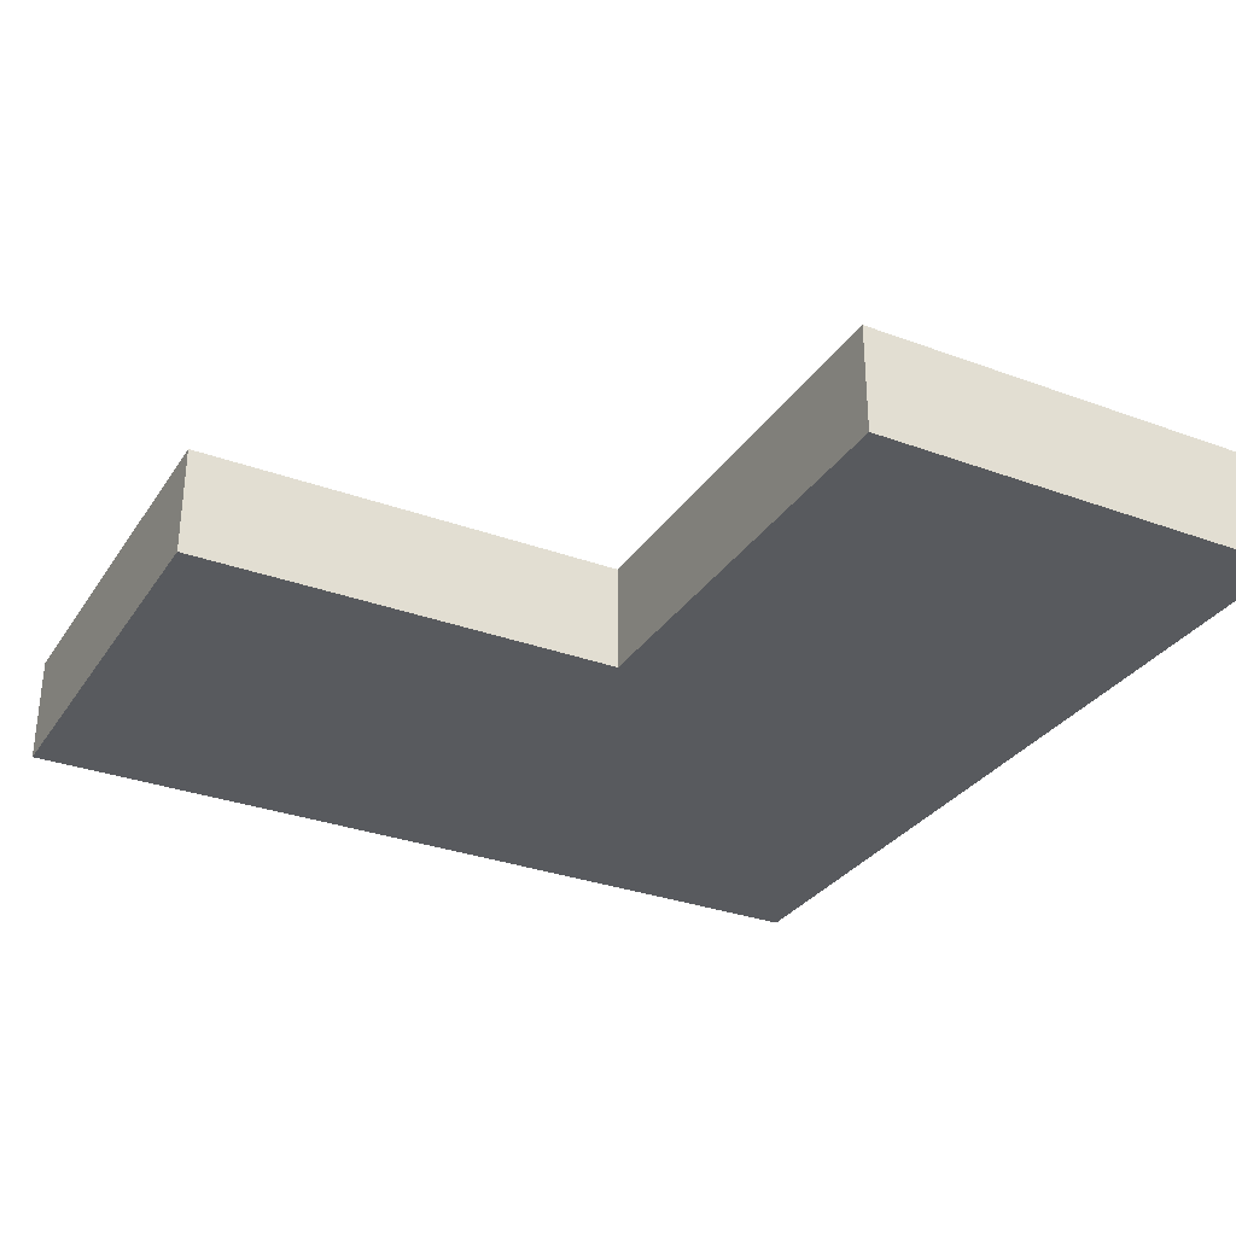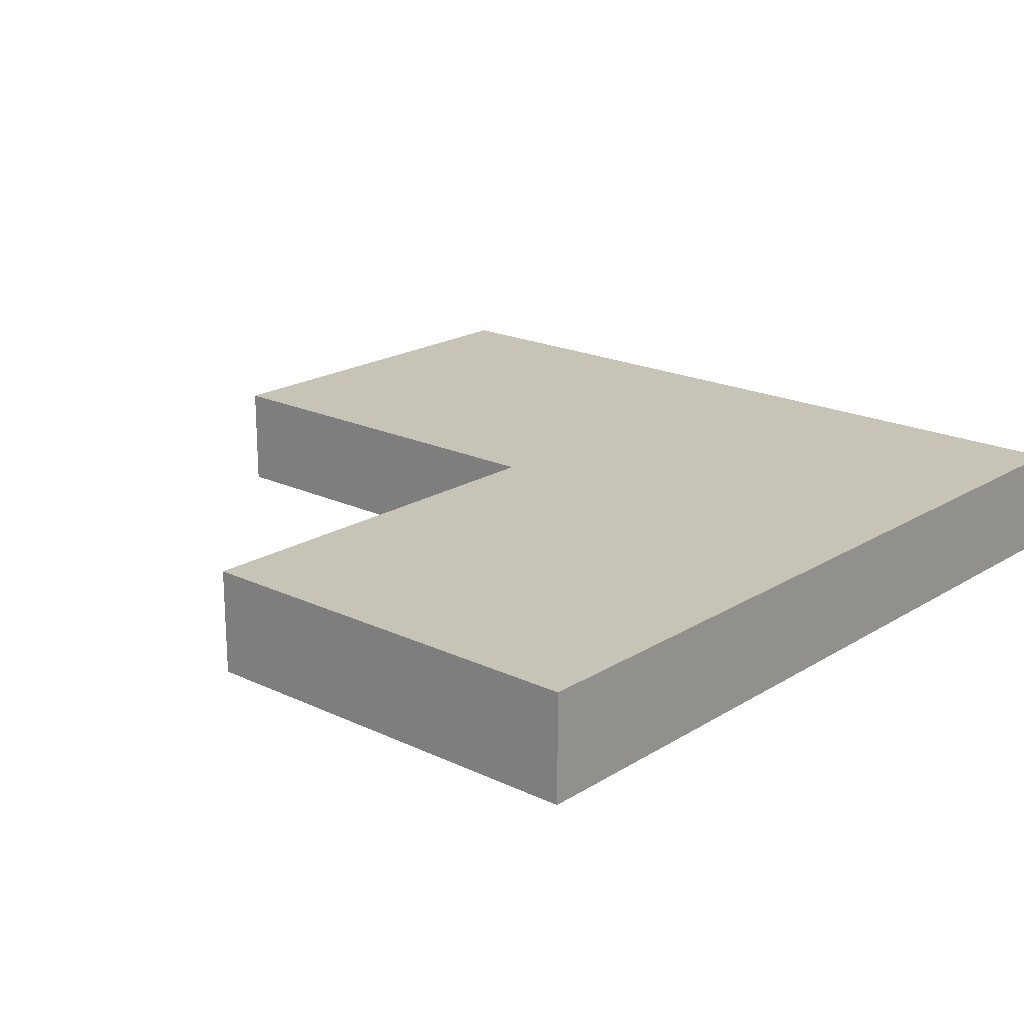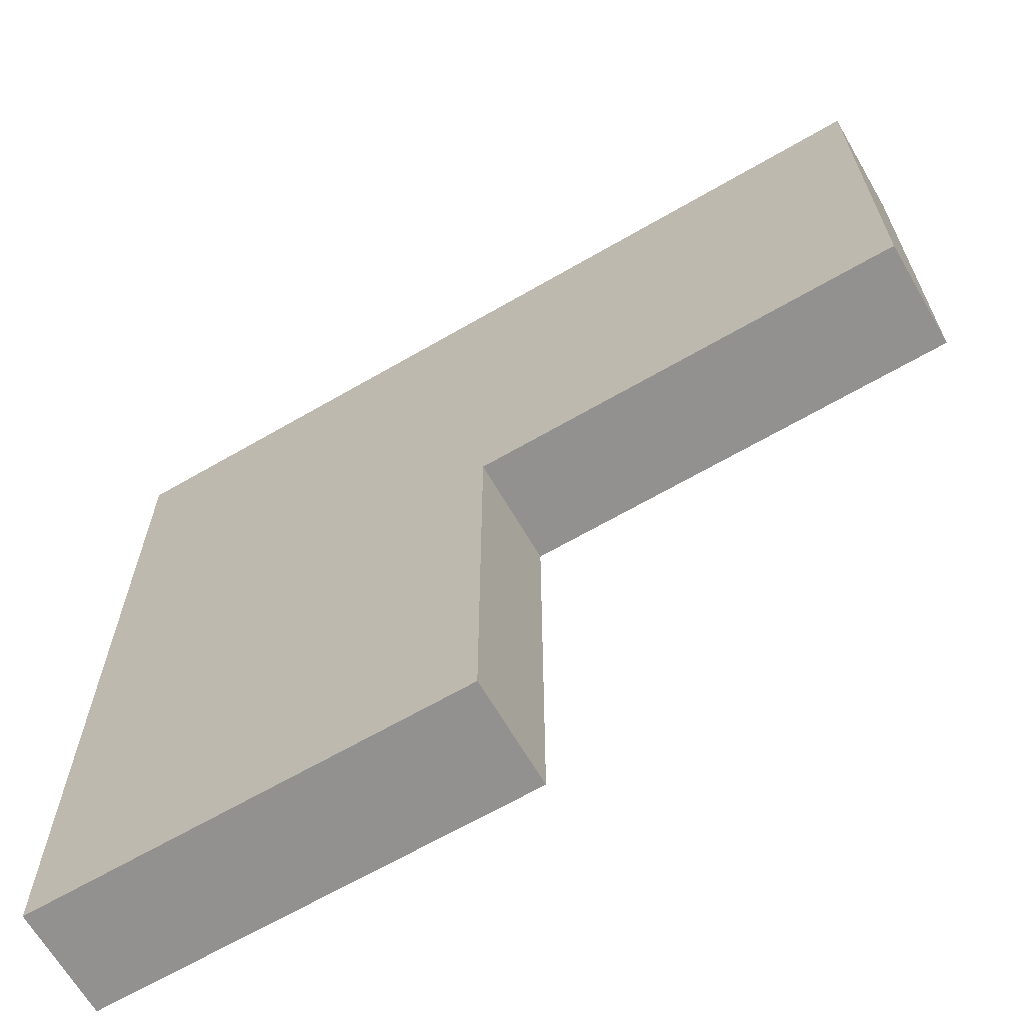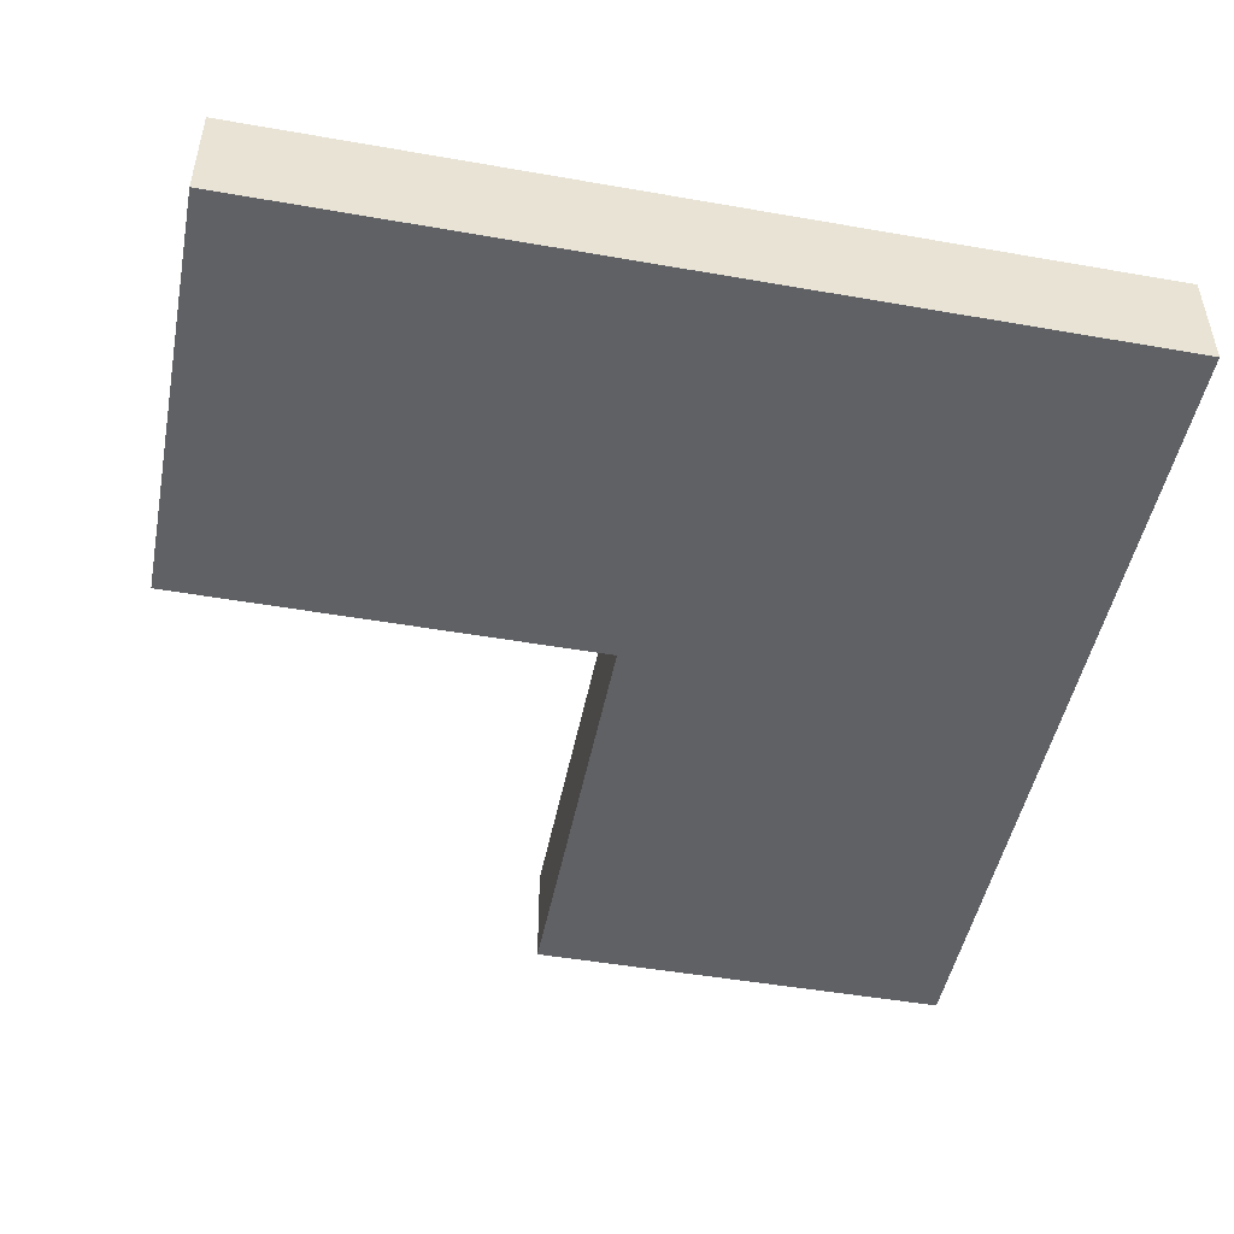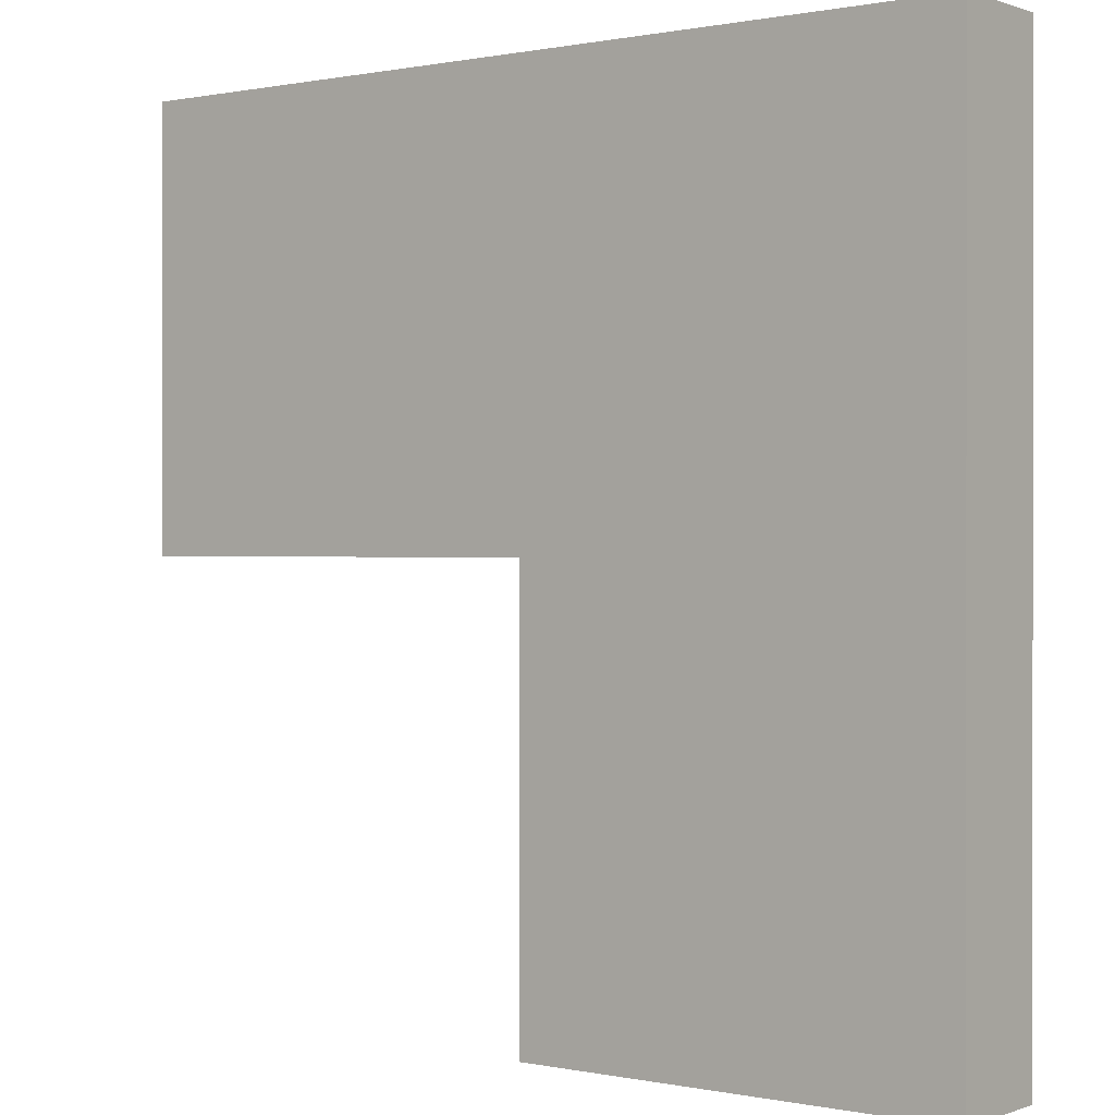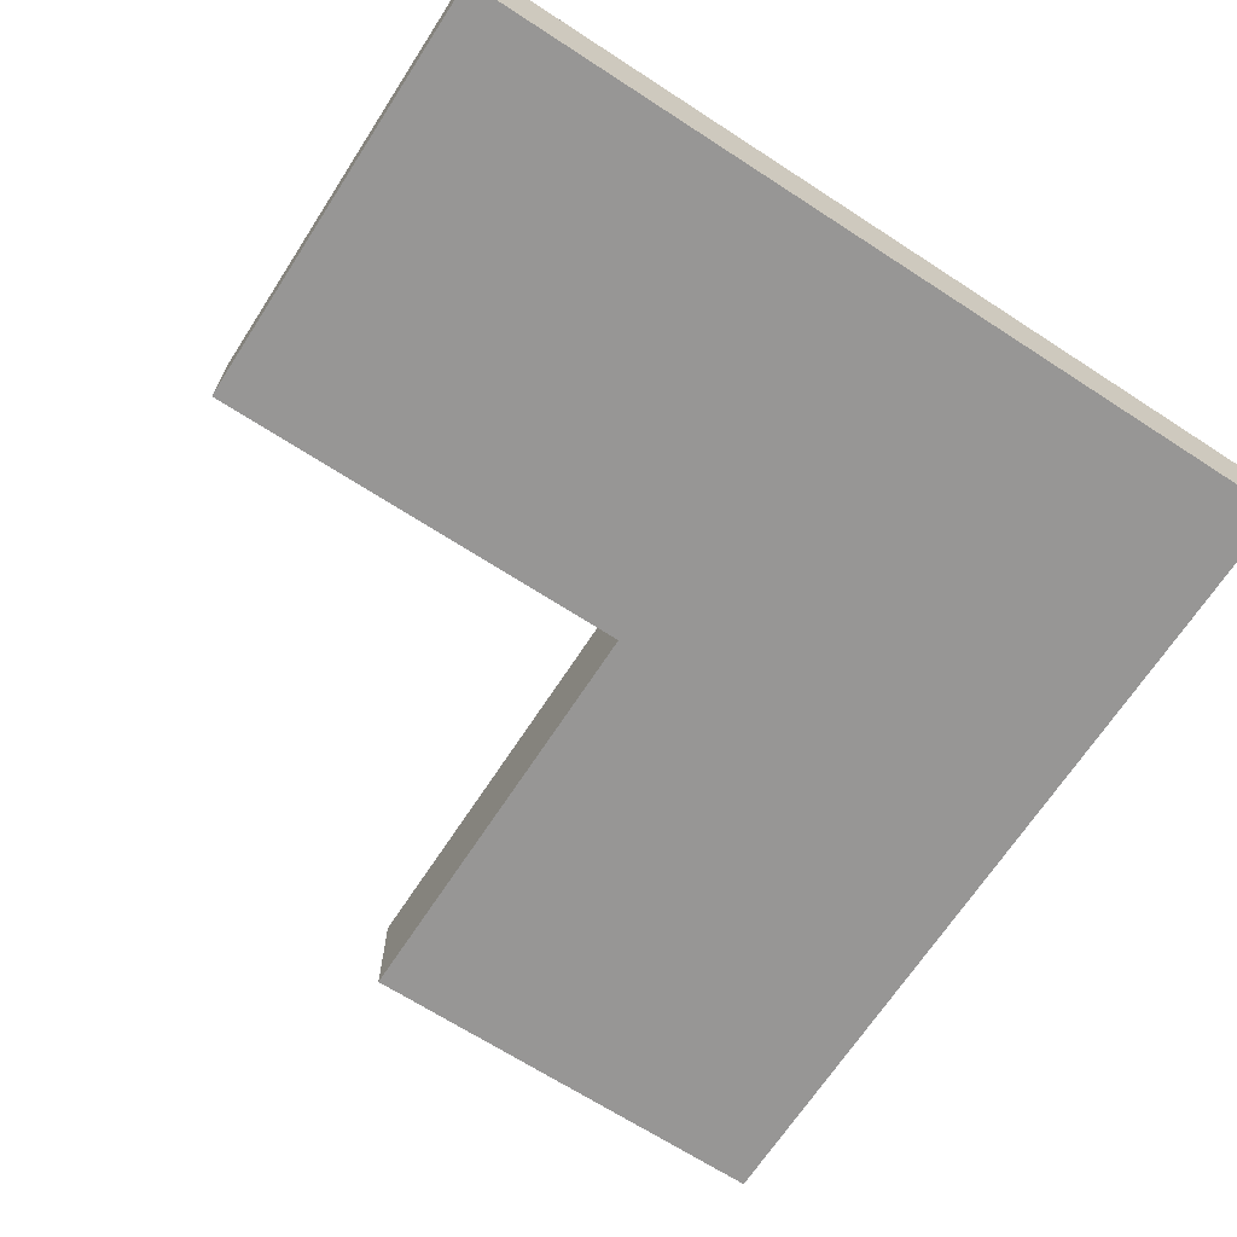
<metadata>
{"format":"obj","ext":"obj","renderer":"f3d","projection":"perspective","resolution":1024,"background":"white","views":[{"elev":-30.9,"azim":-117.9,"up":"+Y"},{"elev":19.7,"azim":-48.7,"up":"+Y"},{"elev":-66.1,"azim":-149.8,"up":"+Z"},{"elev":-48.3,"azim":-11.1,"up":"+Y"},{"elev":0.4,"azim":37.4,"up":"+Z"},{"elev":-68.0,"azim":-33.0,"up":"+Y"}]}
</metadata>
<code>
v 26.67 7.62 -1.27
v 26.67 7.62 -2.54
v 26.67 7.302 -2.54
v 26.67 7.302 -1.27
v 25.4 7.62 -1.27
v 26.67 7.62 -1.27
v 26.67 7.302 -1.27
v 25.4 7.302 -1.27
v 25.4 7.62 0
v 25.4 7.62 -1.27
v 25.4 7.302 -1.27
v 25.4 7.302 0
v 27.94 7.62 0
v 25.4 7.62 0
v 25.4 7.302 0
v 27.94 7.302 0
v 27.94 7.62 -2.54
v 27.94 7.62 0
v 27.94 7.302 0
v 27.94 7.302 -2.54
v 26.67 7.62 -2.54
v 27.94 7.62 -2.54
v 27.94 7.302 -2.54
v 26.67 7.302 -2.54
v 27.94 7.62 -2.54
v 26.67 7.62 -2.54
v 26.67 7.62 -1.27
v 25.4 7.62 -1.27
v 25.4 7.62 0
v 27.94 7.62 0
v 26.67 7.302 -2.54
v 27.94 7.302 -2.54
v 27.94 7.302 0
v 25.4 7.302 0
v 25.4 7.302 -1.27
v 26.67 7.302 -1.27
g d3f4a28a-e313-11ea-b525-54bf646e7e1f
f 1 2 4
f 4 2 3
g d3f517c0-e313-11ea-8ecf-54bf646e7e1f
f 5 6 8
f 8 6 7
g d3f5b3f6-e313-11ea-ae42-54bf646e7e1f
f 9 10 12
f 12 10 11
g d3f6293a-e313-11ea-8bf7-54bf646e7e1f
f 13 14 16
f 16 14 15
g d3f67740-e313-11ea-beac-54bf646e7e1f
f 17 18 20
f 20 18 19
g d3f6ec6e-e313-11ea-a21f-54bf646e7e1f
f 21 22 24
f 24 22 23
g d3f761b8-e313-11ea-b3cb-54bf646e7e1f
f 26 27 25
f 25 27 30
f 30 27 29
f 29 27 28
g d3f7d6cc-e313-11ea-af58-54bf646e7e1f
f 31 32 36
f 36 32 33
f 36 33 34
f 34 35 36

</code>
